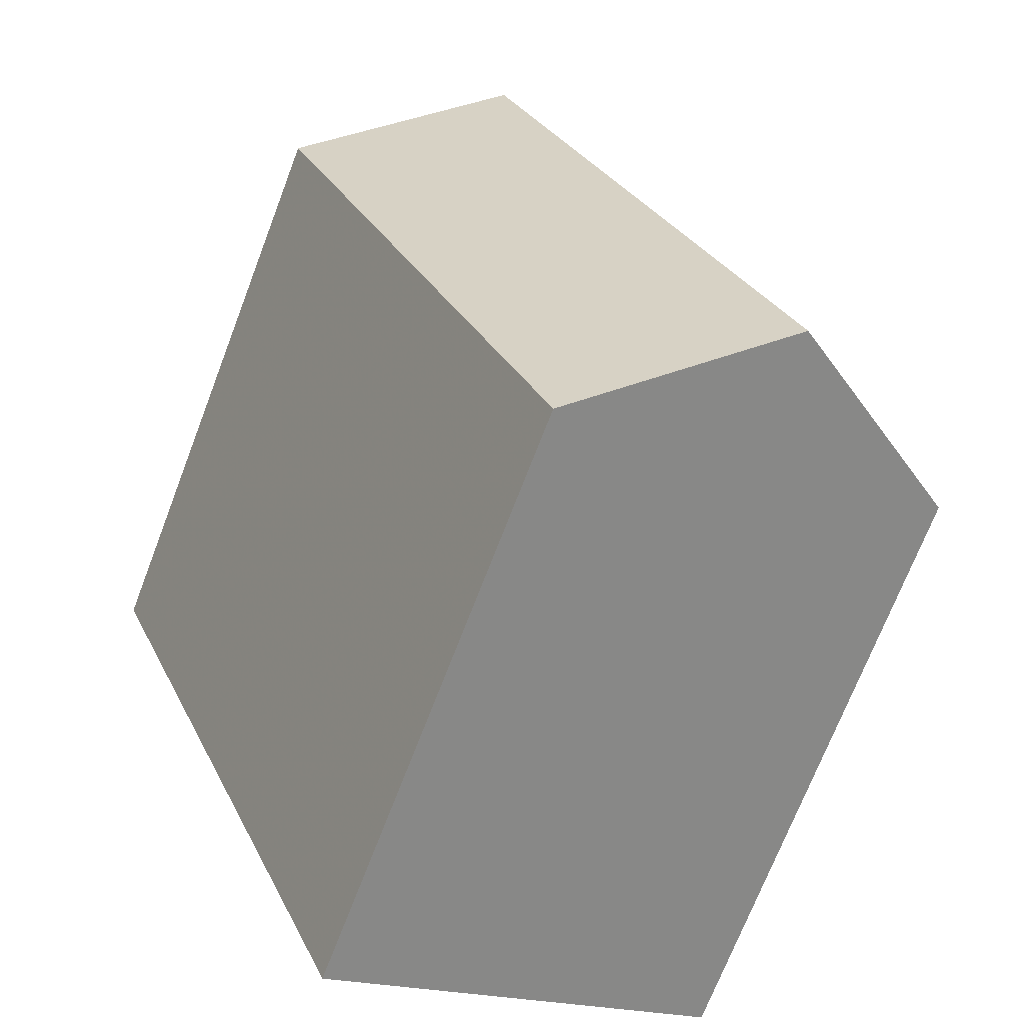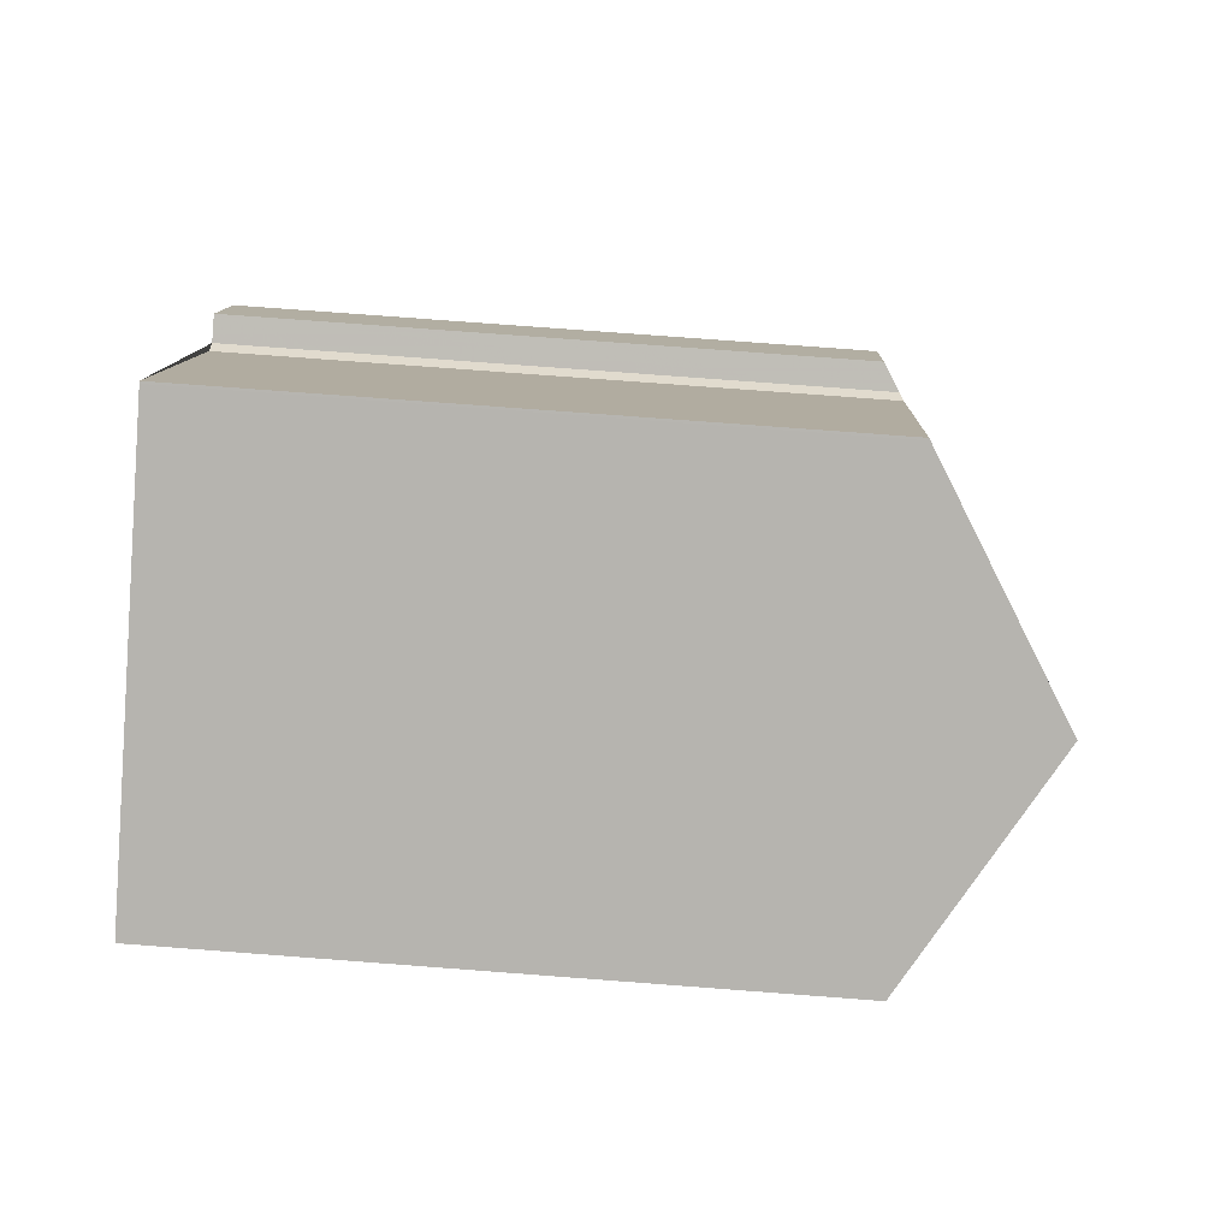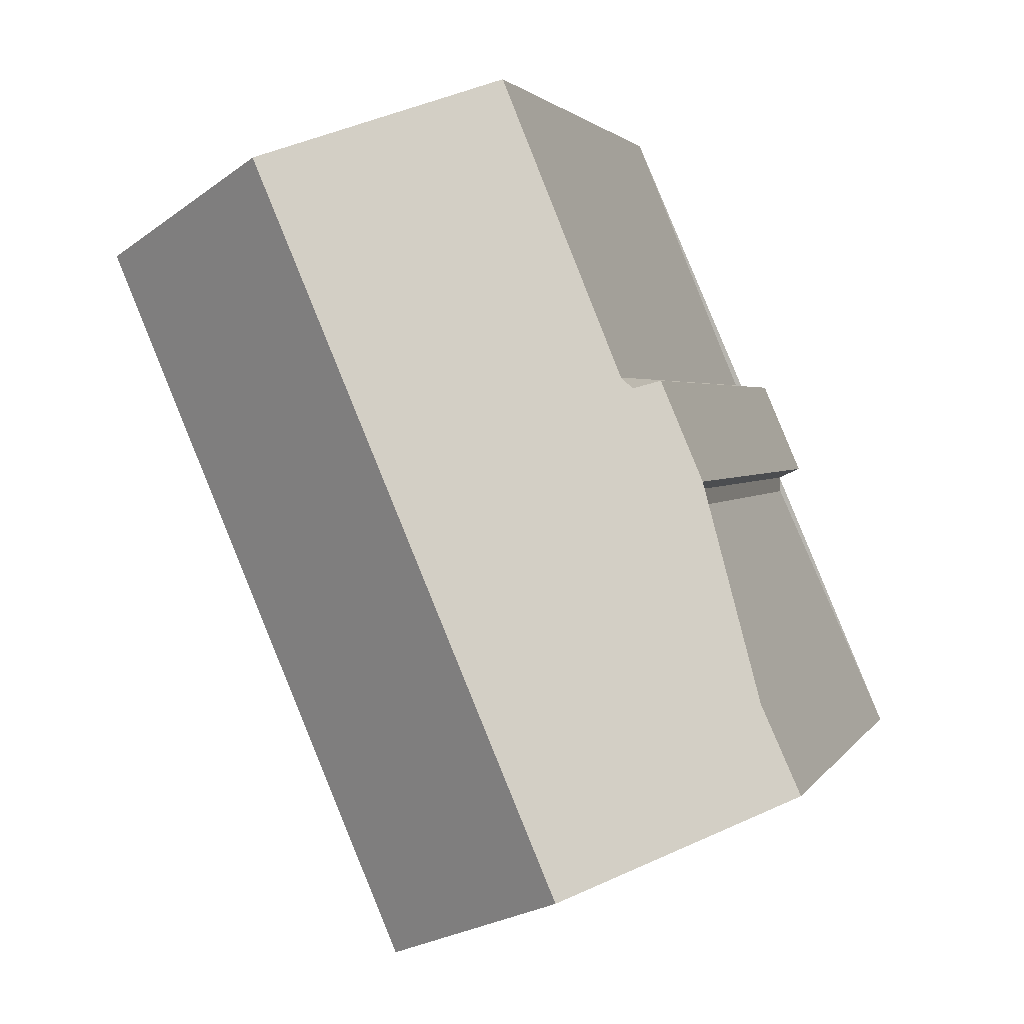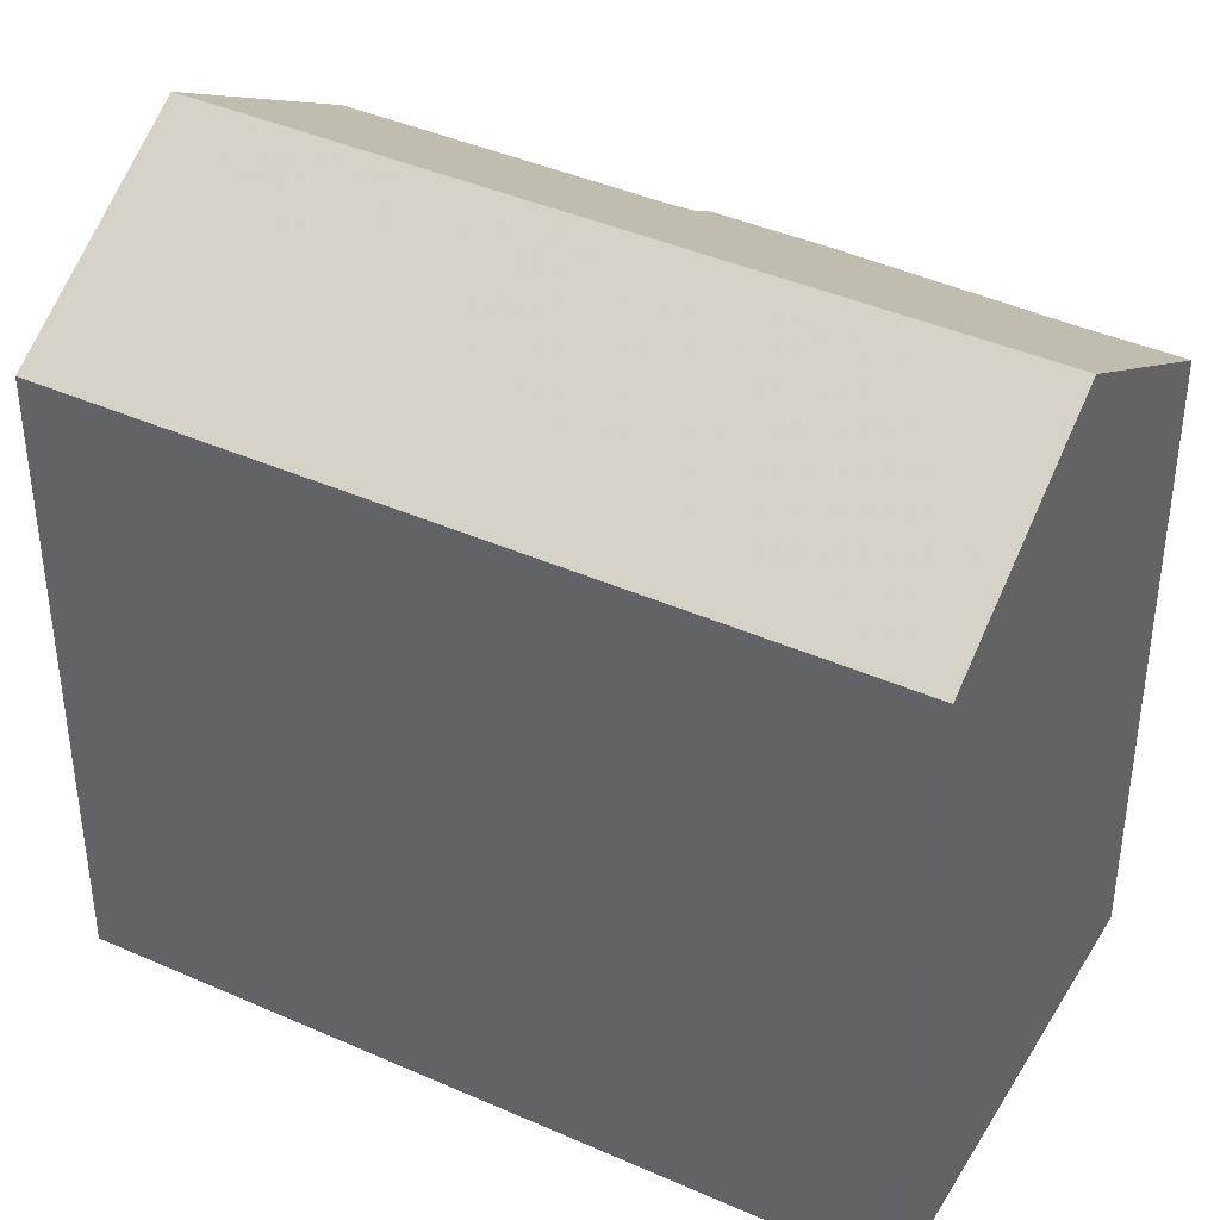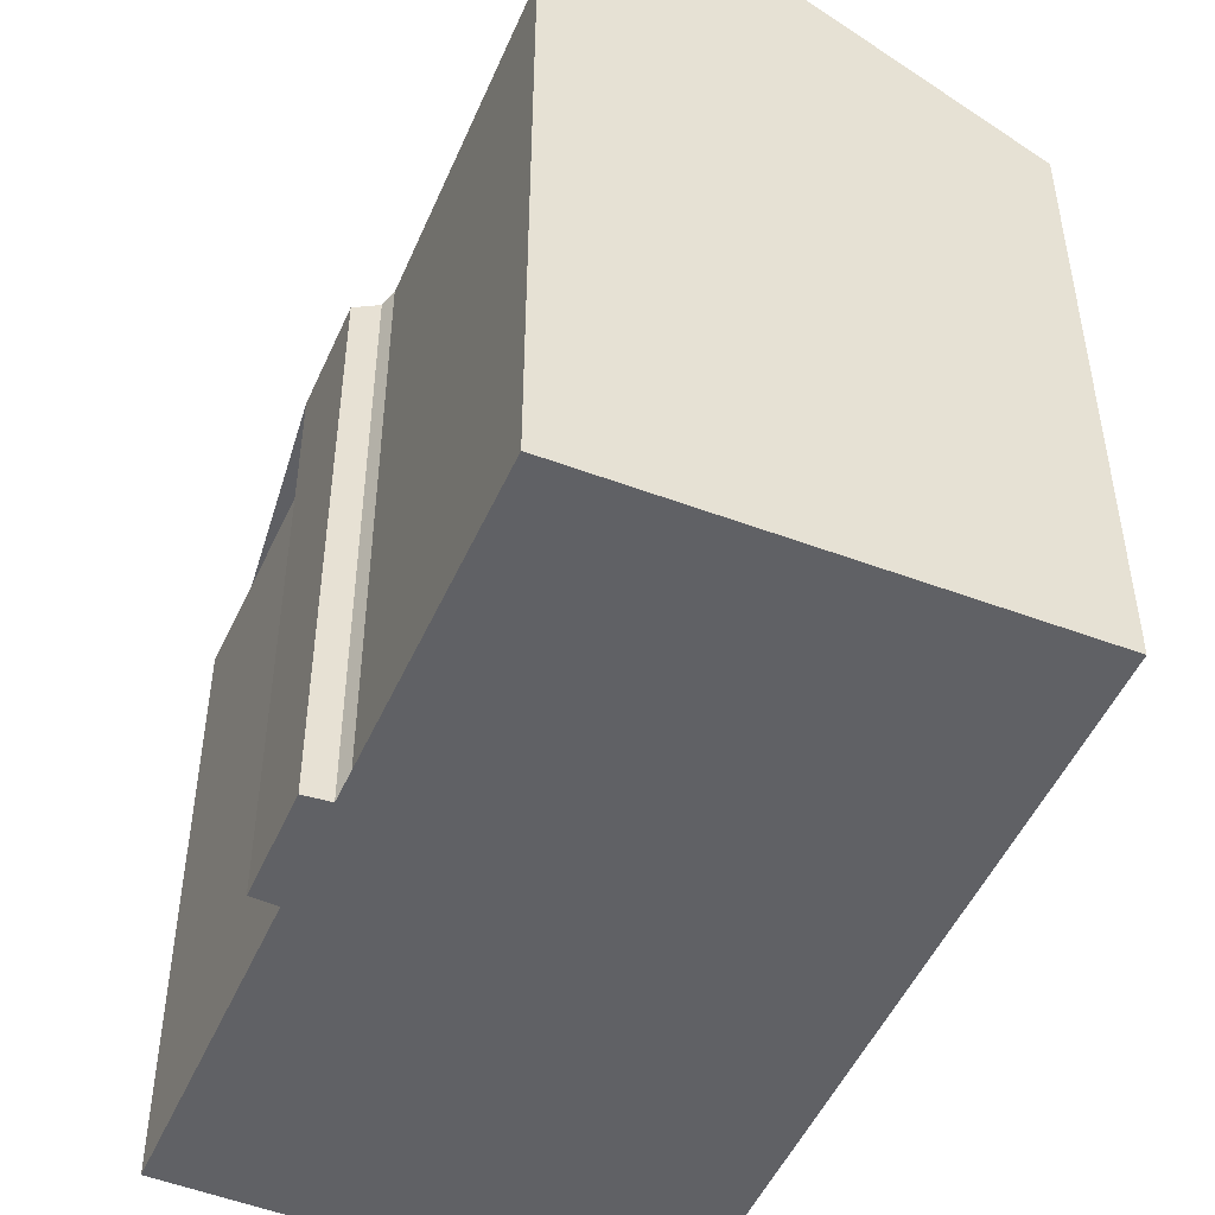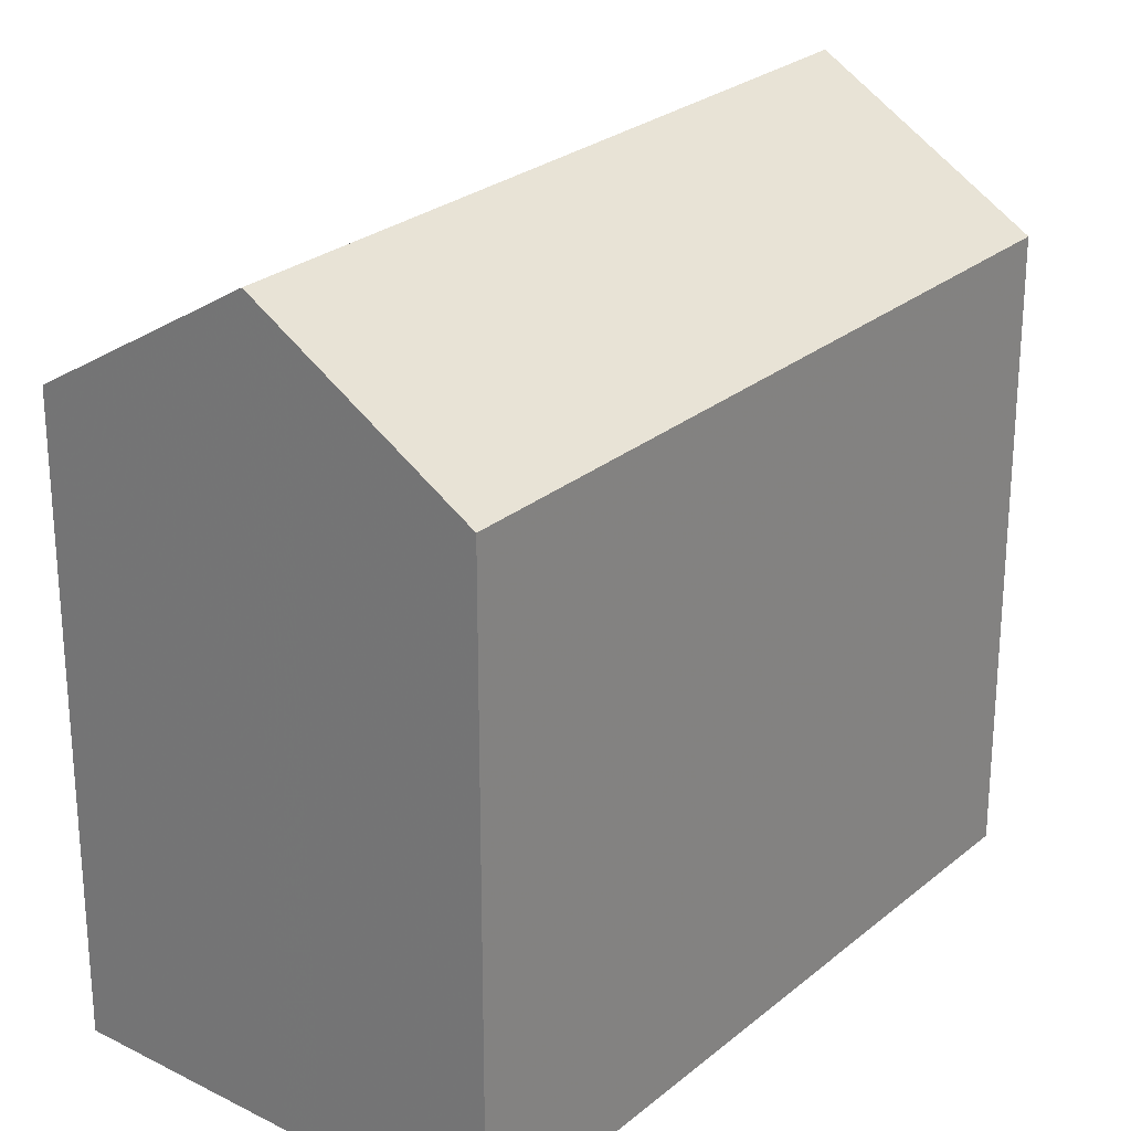
<metadata>
{"format":"obj","ext":"obj","renderer":"f3d","projection":"perspective","resolution":1024,"background":"white","views":[{"elev":-71.3,"azim":-21.0,"up":"+Y"},{"elev":77.1,"azim":-85.7,"up":"+Y"},{"elev":2.3,"azim":15.9,"up":"+Y"},{"elev":40.8,"azim":-38.3,"up":"+Z"},{"elev":-50.3,"azim":179.6,"up":"+Z"},{"elev":25.9,"azim":-119.1,"up":"+Z"}]}
</metadata>
<code>
v -1524 -1166 12.58
v -1524 -1166 12.51
v -1524 -1166 12.19
v -1523 -1168 12.19
v -1523 -1168 12.51
v -1523 -1169 12.58
v -1521 -1174 12.53
v -1527 -1160 12.51
v -1529 -1178 12.63
v -1535 -1163 12.61
v -1531 -1162 15.3
v -1525 -1176 15.31
v -1527 -1160 12.54
v -1521 -1174 12.69
v -1527 -1160 12.54
v -1527 -1160 12.51
v -1531 -1162 15.3
v -1525 -1176 15.31
v -1531 -1162 15.3
v -1531 -1162 15.3
v -1535 -1163 12.61
v -1532 -1162 14.79
v -1526 -1176 14.96
v -1532 -1162 14.79
v -1529 -1178 12.64
v -1535 -1163 12.61
v -1535 -1163 12.61
v -1527 -1160 12.86
v -1521 -1174 12.72
v -1527 -1160 12.86
v -1525 -1176 15.31
v -1521 -1174 12.72
v -1525 -1176 15.31
v -1521 -1174 12.53
v -1521 -1174 12.69
v -1526 -1176 14.96
v -1529 -1178 12.64
v -1529 -1178 12.63
v -1524 -1166 12.51
v -1524 -1166 12.58
v -1524 -1166 0
v -1524 -1166 0
v -1524 -1166 12.19
v -1524 -1166 12.51
v -1524 -1166 0
v -1524 -1166 1.776e-15
v -1523 -1168 12.19
v -1524 -1166 12.19
v -1524 -1166 1.776e-15
v -1523 -1168 0
v -1523 -1168 12.51
v -1523 -1168 12.19
v -1523 -1168 0
v -1523 -1168 0
v -1523 -1169 12.58
v -1523 -1168 12.51
v -1523 -1168 0
v -1523 -1169 0
v -1521 -1174 12.53
v -1523 -1169 12.58
v -1523 -1169 0
v -1521 -1174 0
v -1521 -1174 12.69
v -1521 -1174 12.53
v -1521 -1174 0
v -1521 -1174 0
v -1527 -1160 12.51
v -1527 -1160 12.51
v -1527 -1160 0
v -1527 -1160 0
v -1529 -1178 12.63
v -1529 -1178 12.63
v -1529 -1178 0
v -1529 -1178 0
v -1535 -1163 12.61
v -1535 -1163 12.61
v -1535 -1163 1.776e-15
v -1535 -1163 0
v -1527 -1160 12.86
v -1531 -1162 15.3
v -1531 -1162 0
v -1527 -1160 0
v -1527 -1160 12.51
v -1527 -1160 12.54
v -1527 -1160 0
v -1527 -1160 0
v -1521 -1174 12.72
v -1521 -1174 12.69
v -1521 -1174 0
v -1521 -1174 0
v -1524 -1166 12.58
v -1527 -1160 12.51
v -1527 -1160 0
v -1524 -1166 0
v -1526 -1176 14.96
v -1525 -1176 15.31
v -1525 -1176 1.776e-15
v -1526 -1176 1.776e-15
v -1535 -1163 12.61
v -1535 -1163 12.61
v -1535 -1163 0
v -1535 -1163 1.776e-15
v -1529 -1178 12.64
v -1526 -1176 14.96
v -1526 -1176 1.776e-15
v -1529 -1178 0
v -1531 -1162 15.3
v -1532 -1162 14.79
v -1532 -1162 0
v -1531 -1162 0
v -1529 -1178 12.63
v -1529 -1178 12.64
v -1529 -1178 0
v -1529 -1178 0
v -1532 -1162 14.79
v -1535 -1163 12.61
v -1535 -1163 0
v -1532 -1162 0
v -1525 -1176 15.31
v -1521 -1174 12.72
v -1521 -1174 0
v -1525 -1176 1.776e-15
v -1527 -1160 12.54
v -1527 -1160 12.86
v -1527 -1160 0
v -1527 -1160 0
v -1521 -1174 12.53
v -1521 -1174 12.53
v -1521 -1174 0
v -1521 -1174 0
v -1535 -1163 12.61
v -1529 -1178 12.63
v -1529 -1178 0
v -1535 -1163 0
v -1524 -1166 0
v -1524 -1166 0
v -1524 -1166 0
v -1523 -1168 0
v -1523 -1168 0
v -1523 -1169 0
v -1521 -1174 0
v -1529 -1178 0
v -1535 -1163 0
v -1527 -1160 0
f 33 17 28 32
f 35 15 16 1 2 3 4 5 6 34
f 15 13 8 16
f 28 17 11 30
f 37 26 22 36
f 27 24 22 26
f 36 22 20 31
f 24 19 20 22
f 38 21 26 37
f 26 21 10 27
f 32 28 15 35
f 30 13 15 28
f 32 29 12 33
f 34 7 14 35
f 36 23 25 37
f 31 18 23 36
f 37 25 9 38
f 35 14 29 32
f 40 41 42 39
f 44 45 46 43
f 48 49 50 47
f 52 53 54 51
f 56 57 58 55
f 60 61 62 59
f 64 65 66 63
f 68 69 70 67
f 72 73 74 71
f 76 77 78 75
f 80 81 82 79
f 84 85 86 83
f 88 89 90 87
f 92 93 94 91
f 96 97 98 95
f 100 101 102 99
f 104 105 106 103
f 108 109 110 107
f 112 113 114 111
f 116 117 118 115
f 120 121 122 119
f 124 125 126 123
f 128 129 130 127
f 132 133 134 131
f 136 137 138 139 140 141 142 143 144 135

</code>
